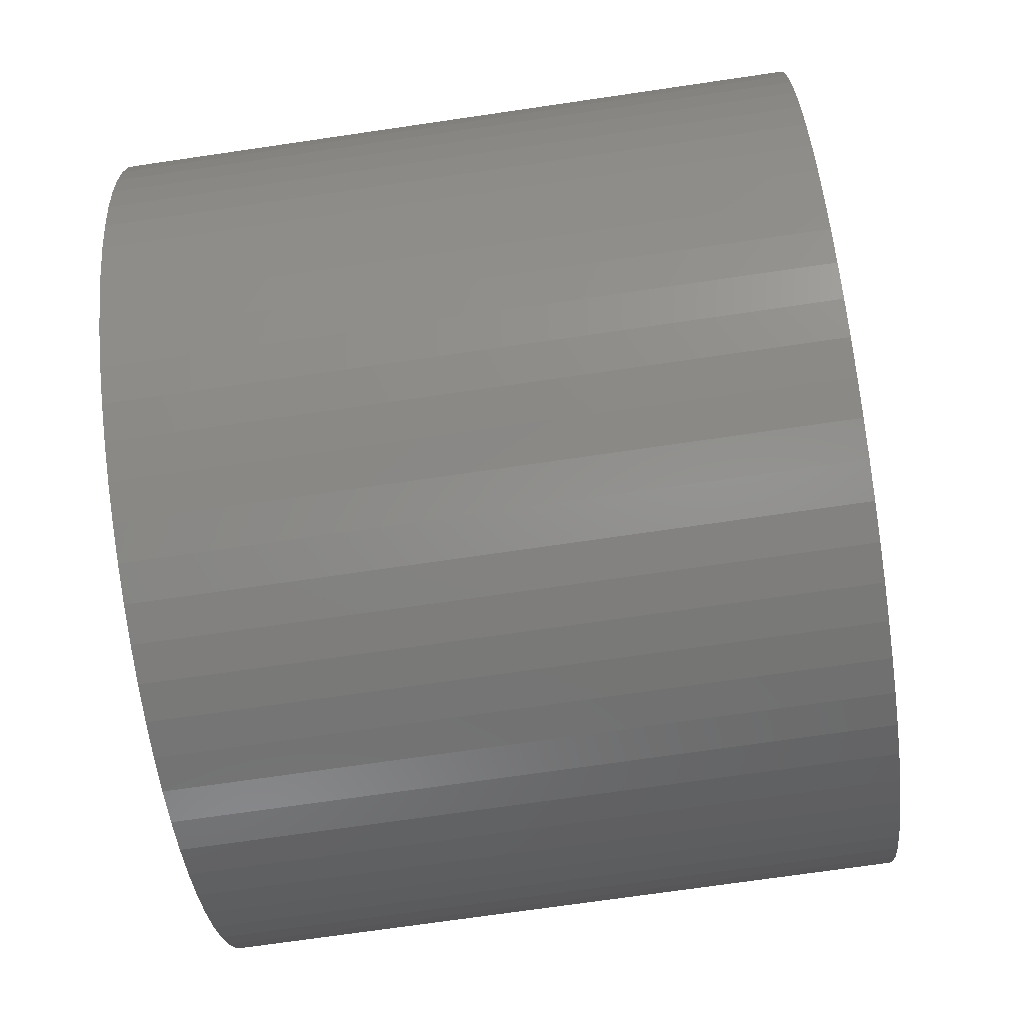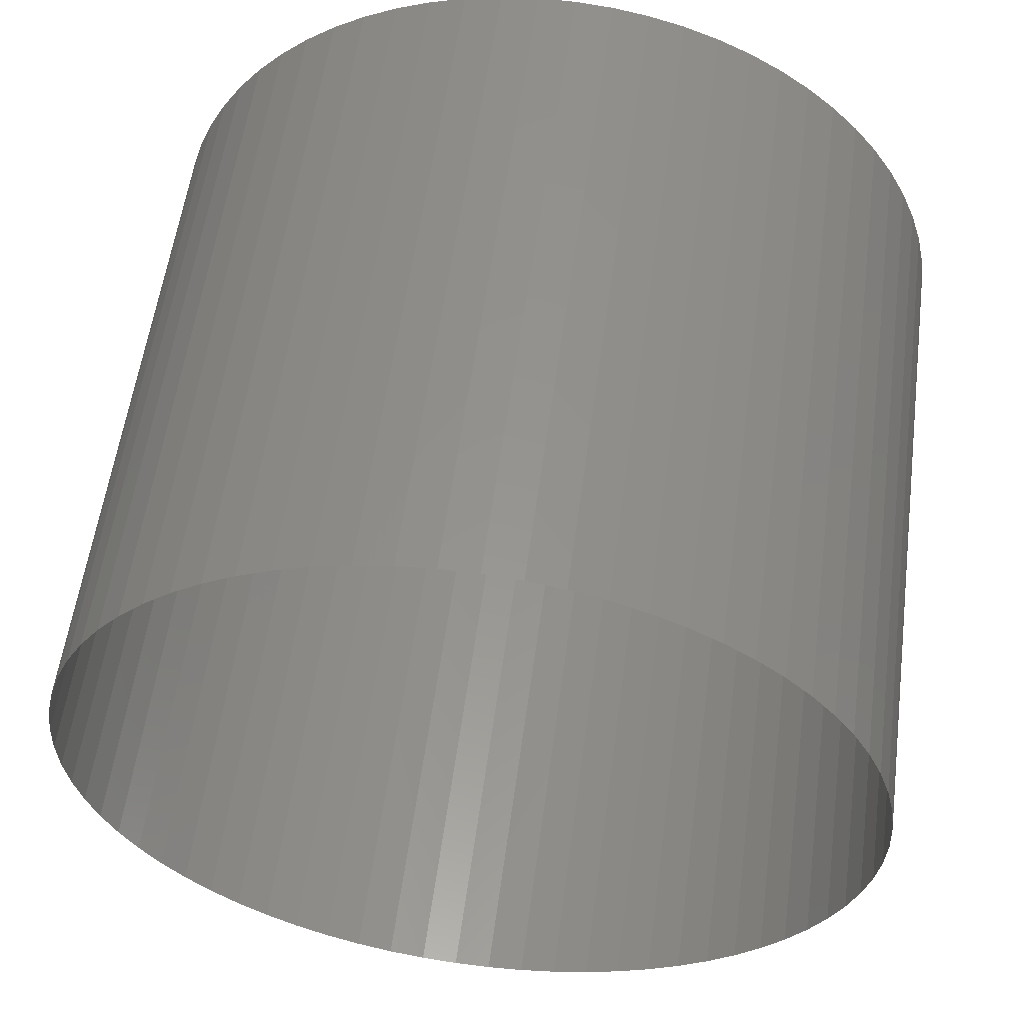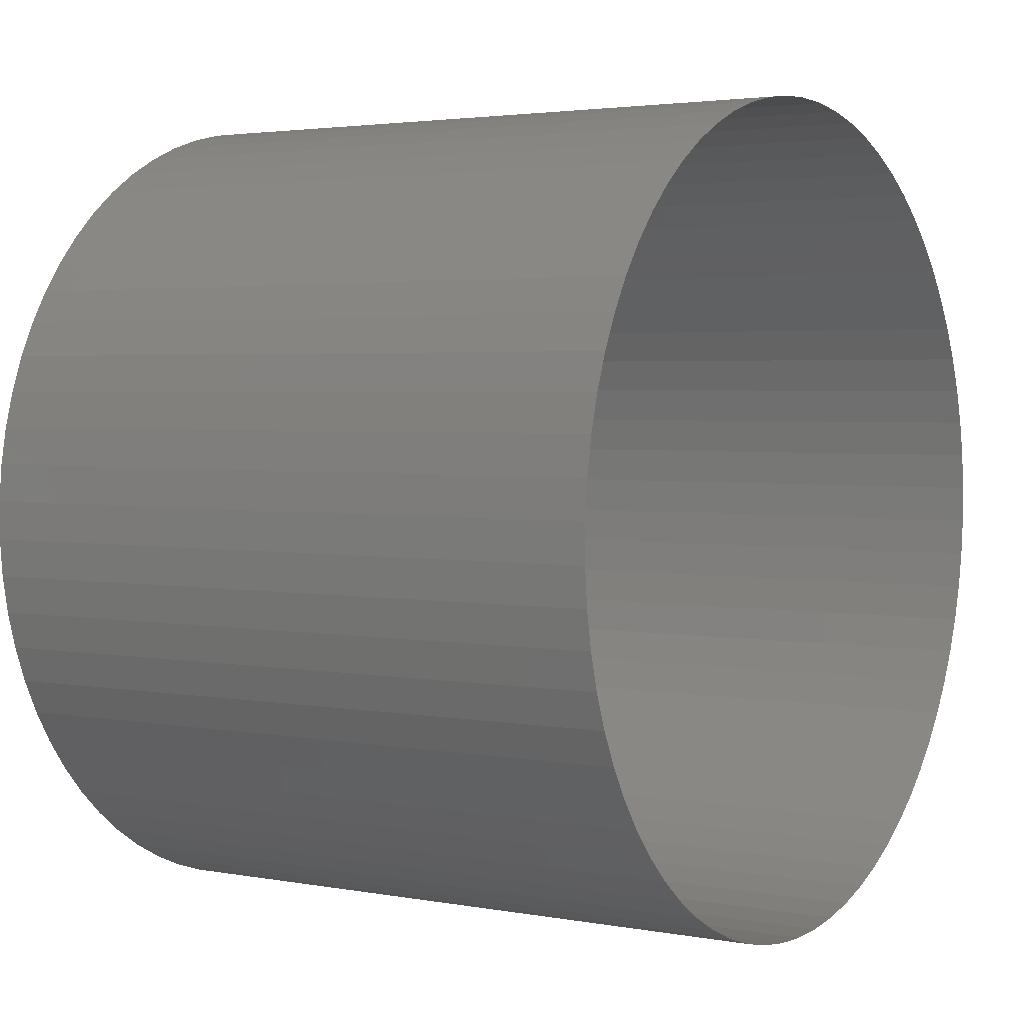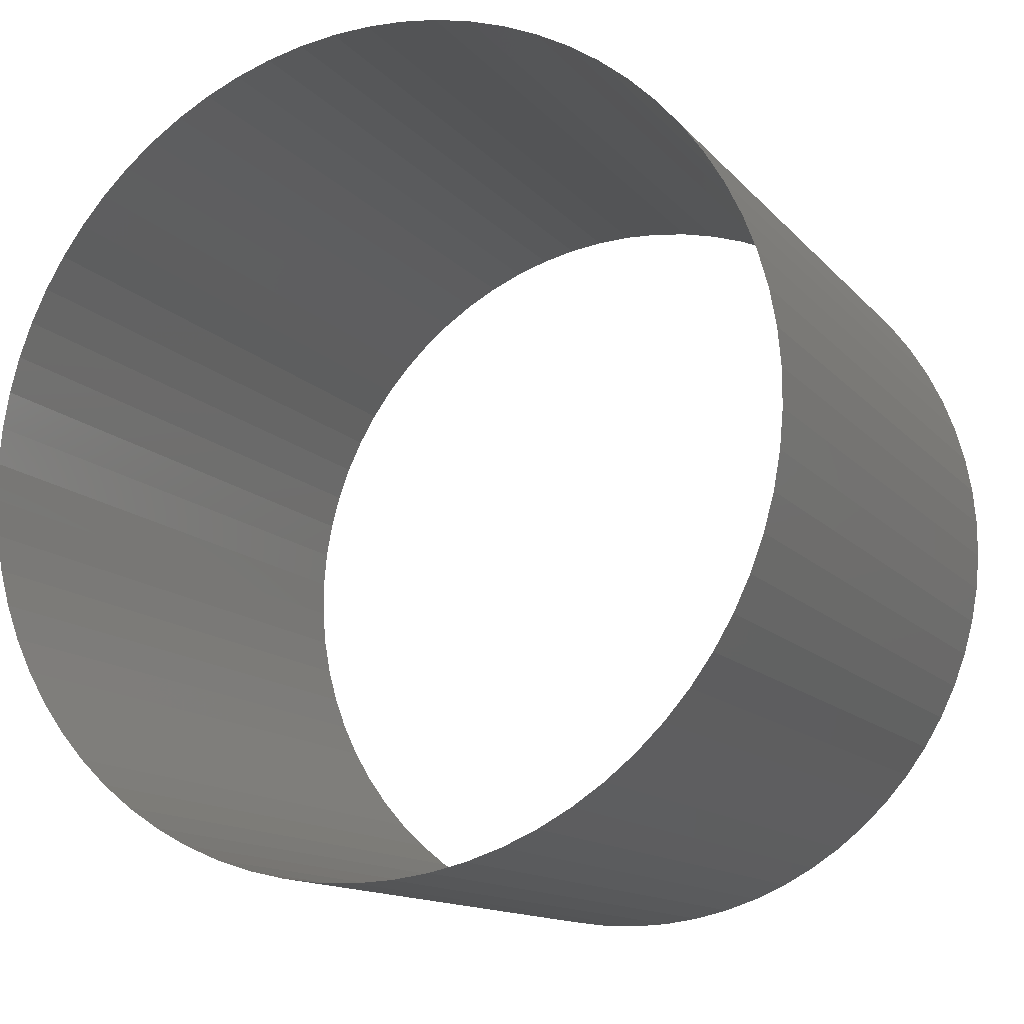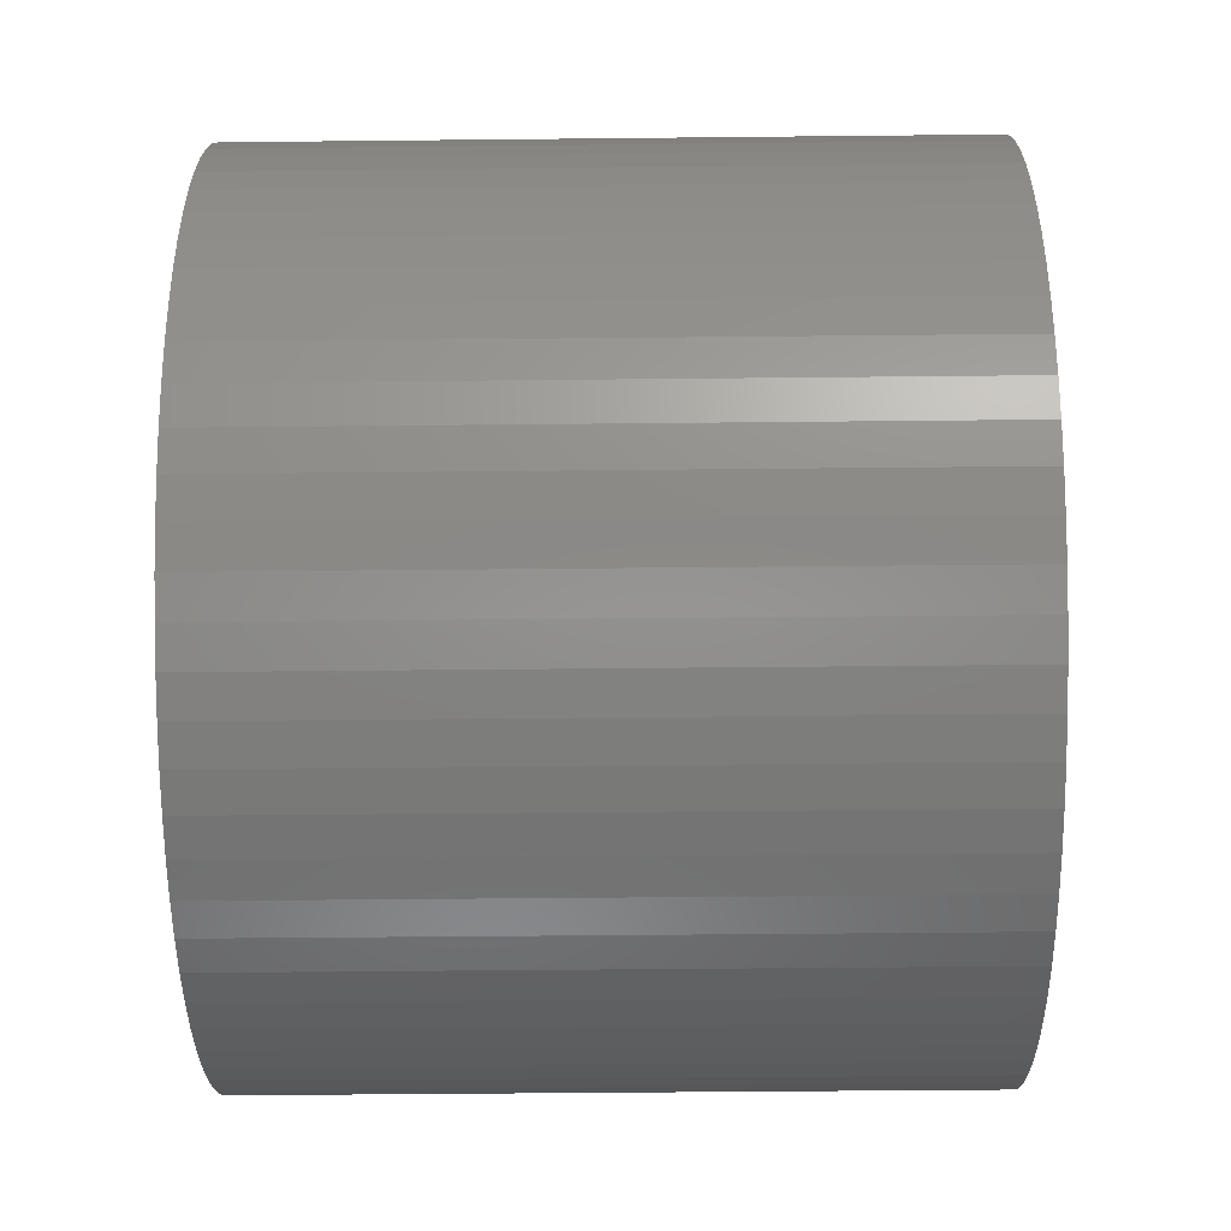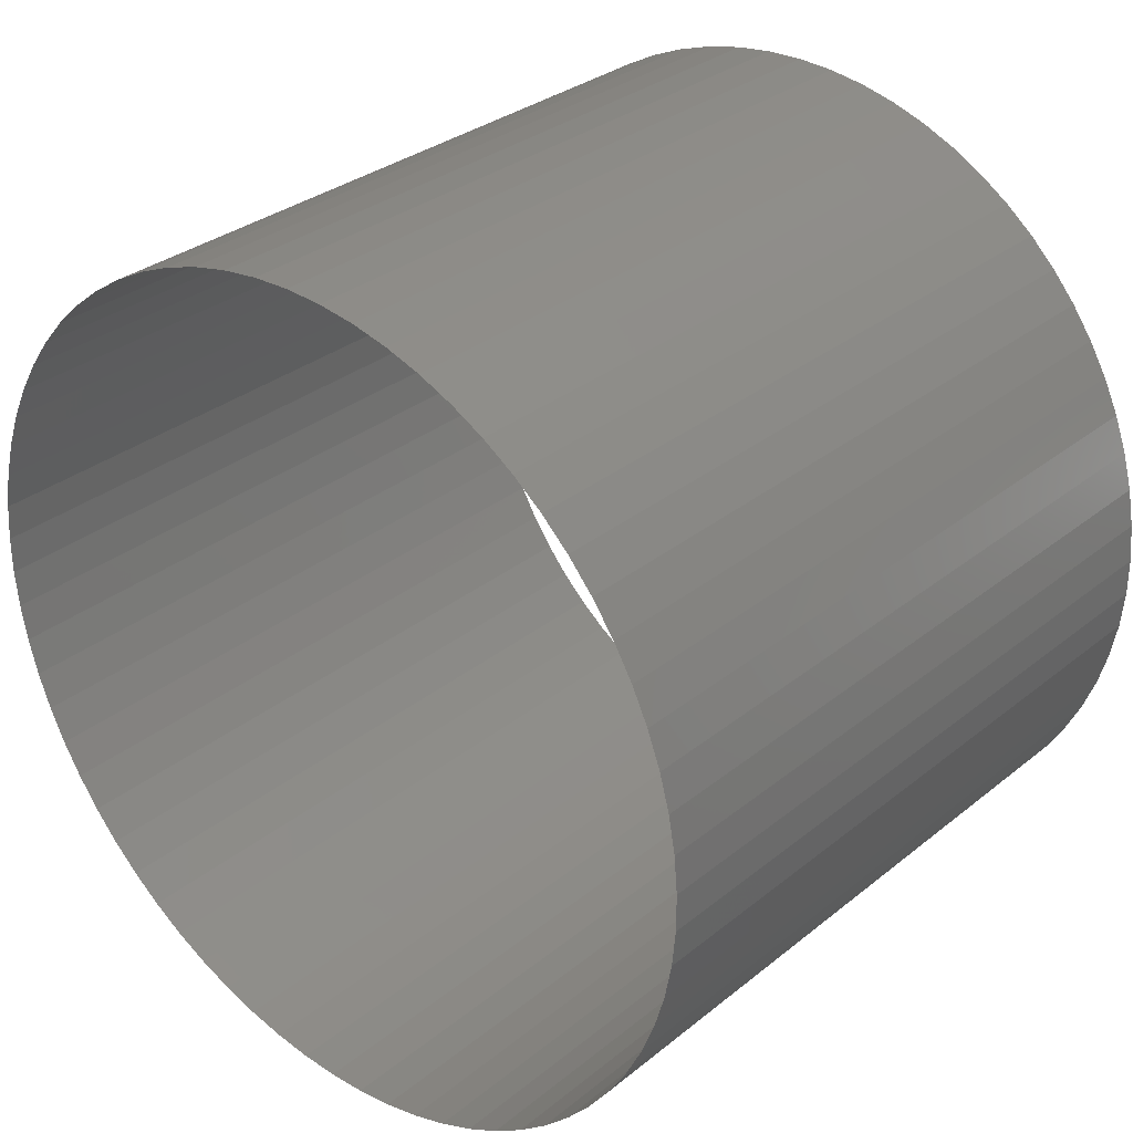
<metadata>
{"format":"stl","ext":"stl","renderer":"f3d","projection":"perspective","resolution":1024,"background":"white","views":[{"elev":-72.2,"azim":8.3,"up":"+Y"},{"elev":56.4,"azim":97.6,"up":"+Y"},{"elev":2.9,"azim":32.6,"up":"+Z"},{"elev":-13.1,"azim":-65.3,"up":"+Z"},{"elev":-46.0,"azim":-179.3,"up":"+Y"},{"elev":31.4,"azim":131.4,"up":"+Z"}]}
</metadata>
<code>
# stl→obj: 140 verts, 140 faces
v 12.9 1.566 0.6538
v 12.9 1.575 0.6542
v 12.73 1.575 0.6542
v 12.73 1.566 0.6538
v 12.9 1.556 0.6525
v 12.73 1.556 0.6525
v 12.9 1.547 0.6505
v 12.73 1.547 0.6505
v 12.9 1.538 0.6476
v 12.73 1.538 0.6476
v 12.9 1.53 0.6439
v 12.73 1.53 0.6439
v 12.9 1.522 0.6395
v 12.73 1.522 0.6395
v 12.9 1.514 0.6343
v 12.73 1.514 0.6343
v 12.9 1.506 0.6285
v 12.73 1.506 0.6285
v 12.9 1.5 0.622
v 12.73 1.5 0.622
v 12.9 1.494 0.615
v 12.73 1.494 0.615
v 12.73 1.488 0.6074
v 12.9 1.488 0.6074
v 12.9 1.483 0.5994
v 12.73 1.483 0.5994
v 12.73 1.479 0.591
v 12.9 1.479 0.591
v 12.9 1.476 0.5822
v 12.73 1.476 0.5822
v 12.9 1.473 0.5732
v 12.73 1.473 0.5732
v 12.9 1.472 0.564
v 12.73 1.472 0.564
v 12.9 1.471 0.5547
v 12.73 1.471 0.5547
v 12.9 1.471 0.5453
v 12.73 1.471 0.5453
v 12.9 1.472 0.536
v 12.73 1.472 0.536
v 12.9 1.473 0.5268
v 12.73 1.473 0.5268
v 12.9 1.476 0.5178
v 12.73 1.476 0.5178
v 12.9 1.479 0.509
v 12.73 1.479 0.509
v 12.9 1.483 0.5006
v 12.73 1.483 0.5006
v 12.9 1.488 0.4926
v 12.73 1.488 0.4926
v 12.73 1.494 0.485
v 12.9 1.494 0.485
v 12.73 1.5 0.478
v 12.9 1.5 0.478
v 12.9 1.506 0.4715
v 12.73 1.506 0.4715
v 12.9 1.514 0.4657
v 12.73 1.514 0.4657
v 12.9 1.522 0.4605
v 12.73 1.522 0.4605
v 12.9 1.53 0.4561
v 12.73 1.53 0.4561
v 12.73 1.538 0.4524
v 12.9 1.538 0.4524
v 12.9 1.547 0.4495
v 12.73 1.547 0.4495
v 12.73 1.556 0.4475
v 12.9 1.556 0.4475
v 12.9 1.566 0.4462
v 12.73 1.566 0.4462
v 12.9 1.575 0.4458
v 12.73 1.575 0.4458
v 12.9 1.584 0.4462
v 12.73 1.584 0.4462
v 12.9 1.594 0.4475
v 12.73 1.594 0.4475
v 12.73 1.603 0.4495
v 12.9 1.603 0.4495
v 12.9 1.612 0.4524
v 12.73 1.612 0.4524
v 12.9 1.62 0.4561
v 12.73 1.62 0.4561
v 12.9 1.628 0.4605
v 12.73 1.628 0.4605
v 12.9 1.636 0.4657
v 12.73 1.636 0.4657
v 12.9 1.644 0.4715
v 12.73 1.644 0.4715
v 12.73 1.65 0.478
v 12.9 1.65 0.478
v 12.73 1.656 0.485
v 12.9 1.656 0.485
v 12.9 1.662 0.4926
v 12.73 1.662 0.4926
v 12.73 1.667 0.5006
v 12.9 1.667 0.5006
v 12.9 1.671 0.509
v 12.73 1.671 0.509
v 12.73 1.674 0.5178
v 12.9 1.674 0.5178
v 12.9 1.677 0.5268
v 12.73 1.677 0.5268
v 12.9 1.678 0.536
v 12.73 1.678 0.536
v 12.73 1.679 0.5453
v 12.9 1.679 0.5453
v 12.9 1.679 0.5547
v 12.73 1.679 0.5547
v 12.9 1.678 0.564
v 12.73 1.678 0.564
v 12.9 1.677 0.5732
v 12.73 1.677 0.5732
v 12.73 1.674 0.5822
v 12.9 1.674 0.5822
v 12.9 1.671 0.591
v 12.73 1.671 0.591
v 12.73 1.667 0.5994
v 12.9 1.667 0.5994
v 12.9 1.662 0.6074
v 12.73 1.662 0.6074
v 12.9 1.656 0.615
v 12.73 1.656 0.615
v 12.9 1.65 0.622
v 12.73 1.65 0.622
v 12.73 1.644 0.6285
v 12.9 1.644 0.6285
v 12.9 1.636 0.6343
v 12.73 1.636 0.6343
v 12.9 1.628 0.6395
v 12.73 1.628 0.6395
v 12.73 1.62 0.6439
v 12.9 1.62 0.6439
v 12.73 1.612 0.6476
v 12.9 1.612 0.6476
v 12.9 1.603 0.6505
v 12.73 1.603 0.6505
v 12.9 1.594 0.6525
v 12.73 1.594 0.6525
v 12.9 1.584 0.6538
v 12.73 1.584 0.6538
f 1 2 3
f 1 3 4
f 5 1 4
f 5 4 6
f 7 5 6
f 7 6 8
f 9 7 8
f 9 8 10
f 11 9 10
f 11 10 12
f 13 11 12
f 13 12 14
f 15 13 14
f 15 14 16
f 17 15 16
f 17 16 18
f 19 18 20
f 19 17 18
f 21 20 22
f 21 19 20
f 21 22 23
f 24 21 23
f 25 23 26
f 25 26 27
f 25 24 23
f 28 25 27
f 29 28 27
f 29 27 30
f 31 29 30
f 31 30 32
f 33 31 32
f 33 32 34
f 35 33 34
f 35 34 36
f 37 35 36
f 37 36 38
f 39 37 38
f 39 38 40
f 41 39 40
f 41 40 42
f 43 41 42
f 43 42 44
f 45 43 44
f 45 44 46
f 47 45 46
f 47 46 48
f 49 47 48
f 49 48 50
f 49 50 51
f 52 49 51
f 52 51 53
f 54 52 53
f 55 54 53
f 55 53 56
f 57 55 56
f 57 56 58
f 59 58 60
f 59 57 58
f 61 60 62
f 61 62 63
f 61 59 60
f 64 61 63
f 65 63 66
f 65 66 67
f 65 64 63
f 68 65 67
f 69 67 70
f 69 68 67
f 71 70 72
f 71 69 70
f 73 72 74
f 73 71 72
f 75 74 76
f 75 76 77
f 75 73 74
f 78 75 77
f 79 77 80
f 79 78 77
f 81 79 80
f 81 80 82
f 83 81 82
f 83 82 84
f 85 84 86
f 85 83 84
f 87 85 86
f 87 86 88
f 87 88 89
f 90 89 91
f 90 87 89
f 92 90 91
f 93 91 94
f 93 94 95
f 93 92 91
f 96 93 95
f 97 95 98
f 97 98 99
f 97 96 95
f 100 97 99
f 101 99 102
f 101 100 99
f 103 102 104
f 103 104 105
f 103 101 102
f 106 103 105
f 107 105 108
f 107 106 105
f 109 108 110
f 109 107 108
f 111 110 112
f 111 112 113
f 111 109 110
f 114 111 113
f 115 113 116
f 115 116 117
f 115 114 113
f 118 115 117
f 119 117 120
f 119 118 117
f 121 120 122
f 121 119 120
f 123 122 124
f 123 124 125
f 123 121 122
f 126 123 125
f 127 125 128
f 127 126 125
f 129 128 130
f 129 130 131
f 129 127 128
f 132 129 131
f 132 131 133
f 134 132 133
f 135 134 133
f 135 133 136
f 137 135 136
f 137 136 138
f 139 137 138
f 139 138 140
f 2 139 140
f 2 140 3

</code>
